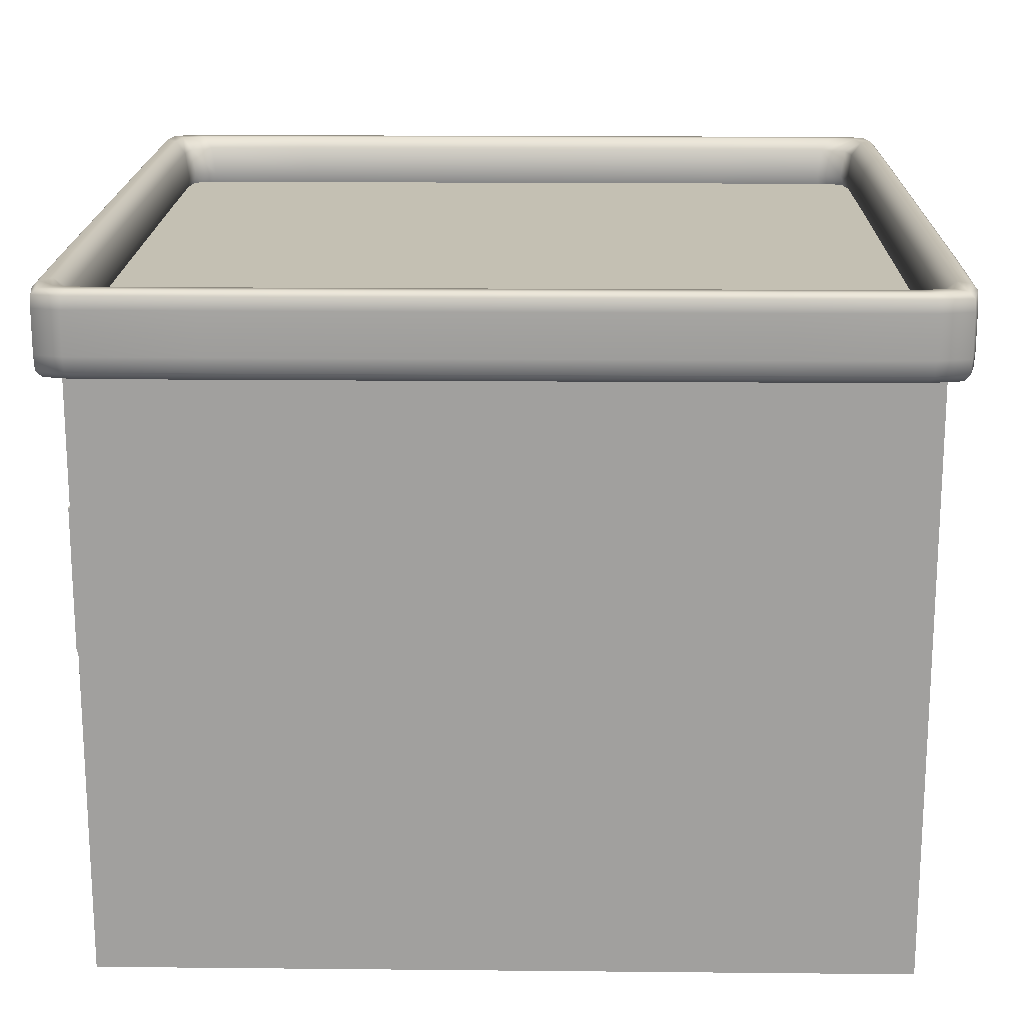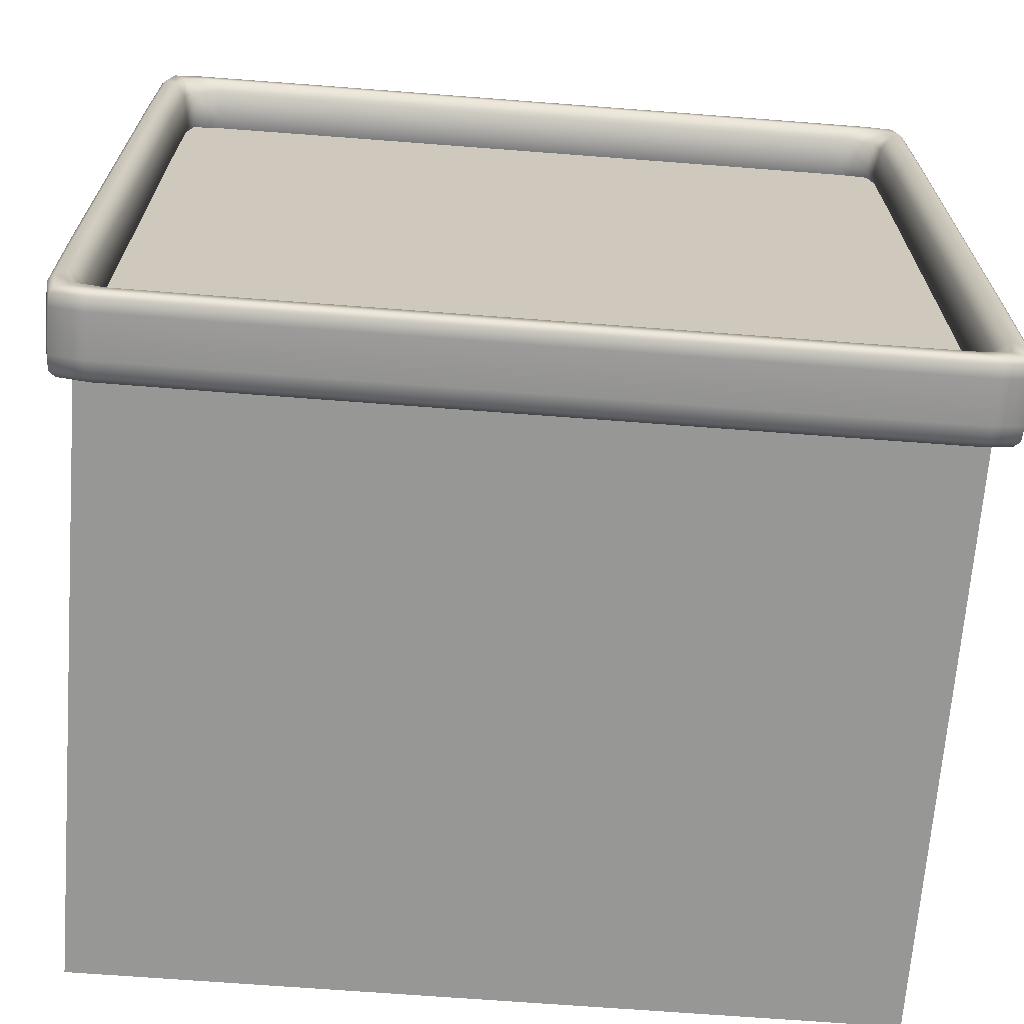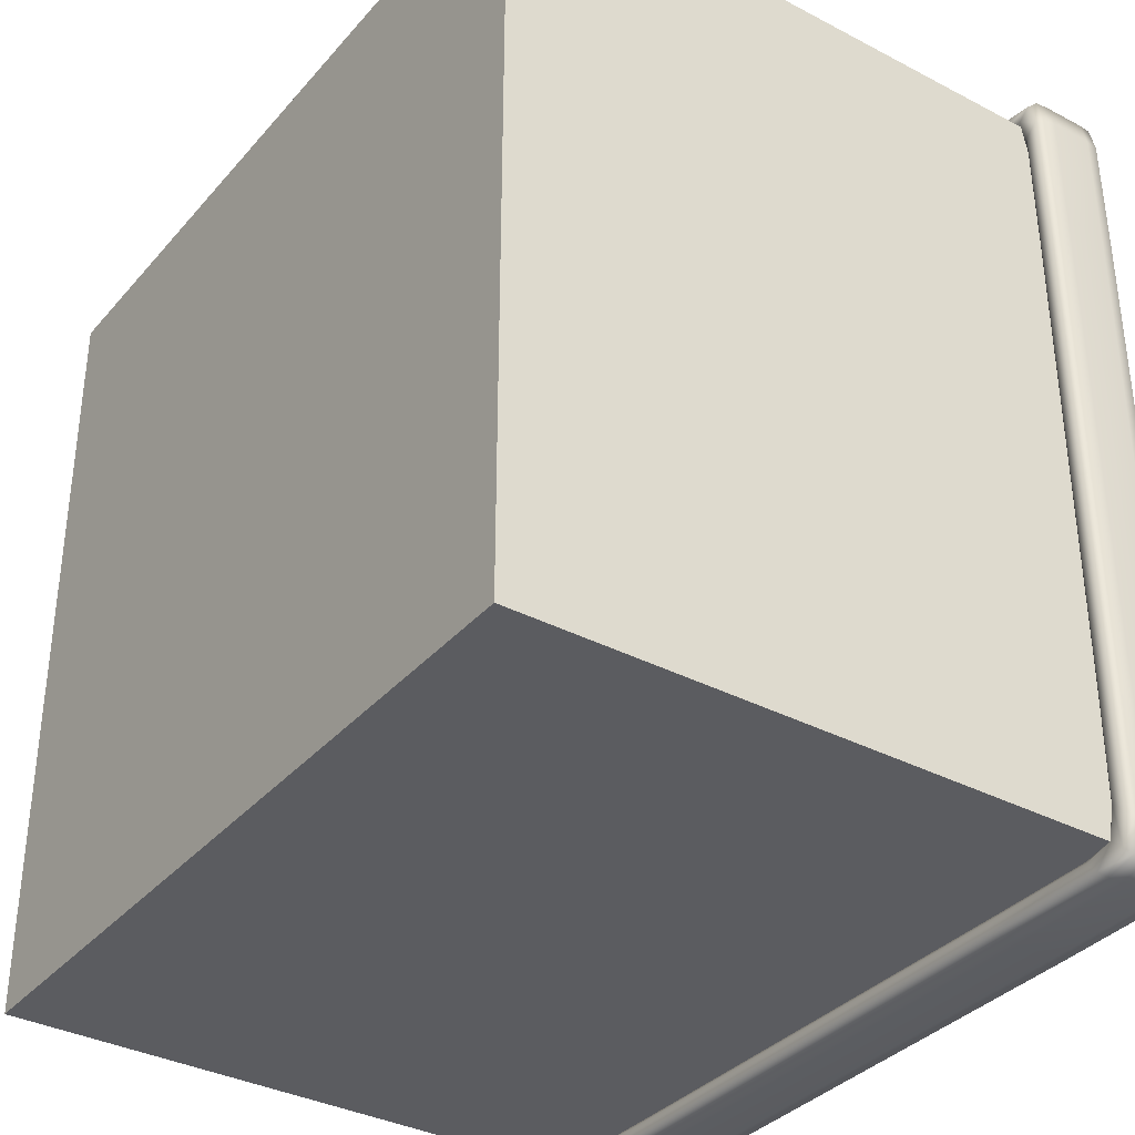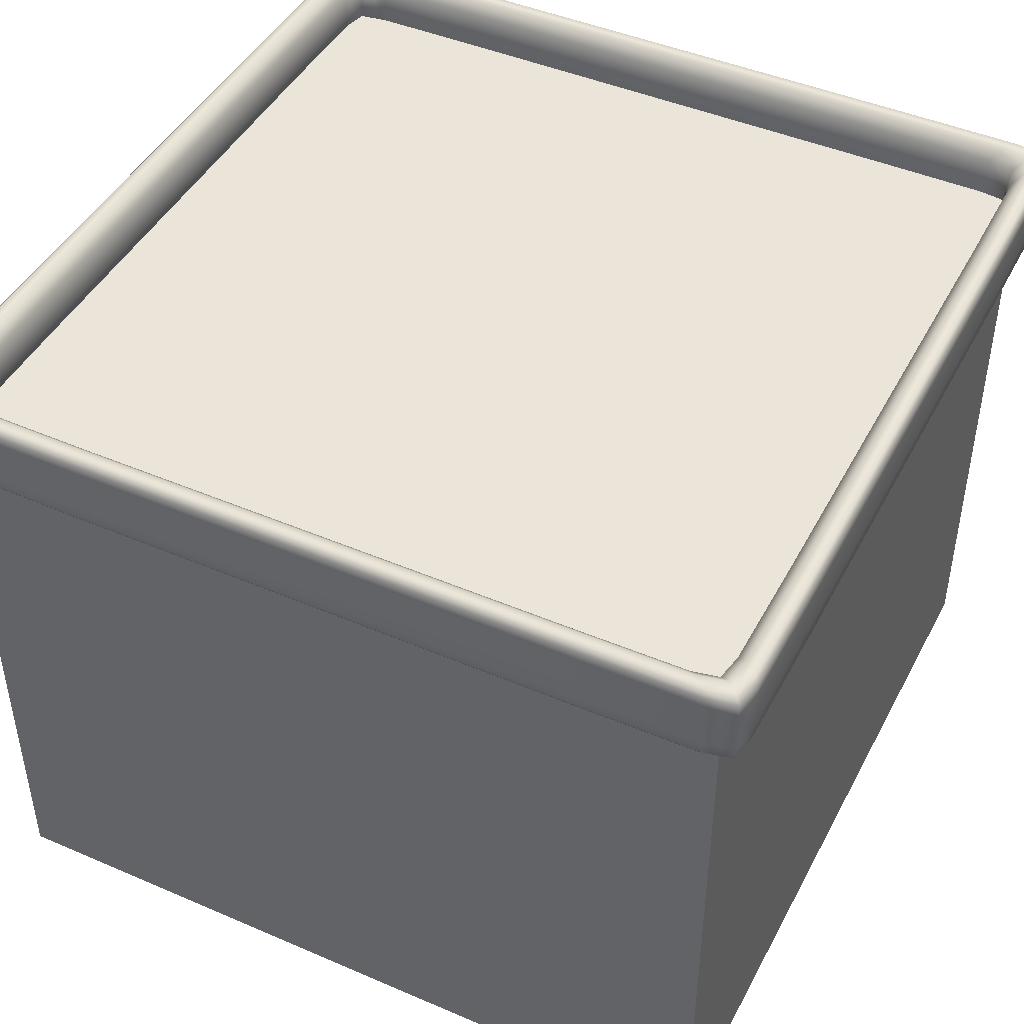
<metadata>
{"format":"obj","ext":"obj","renderer":"f3d","projection":"perspective","resolution":1024,"background":"white","views":[{"elev":18.0,"azim":91.1,"up":"+Y"},{"elev":-68.1,"azim":175.6,"up":"+Z"},{"elev":-35.2,"azim":55.2,"up":"+Z"},{"elev":45.1,"azim":-153.5,"up":"+Y"}]}
</metadata>
<code>
o House_Cube.001
v -1.084 0 1.084
v -1.084 0 -1.084
v 1.084 0 1.084
v 1.084 0 -1.084
v -1.084 1.71 1.084
v 1.084 1.71 1.084
v 1.084 1.71 -1.084
v -1.084 1.71 -1.084
f 4 7 6 3
f 2 8 7 4
f 2 4 3 1
f 3 6 5 1
f 1 5 8 2
f 7 8 5 6
o Roof_Cube.000
v -1.062 1.818 -1.059
v -1.062 1.661 -1.059
v -1.058 1.818 1.064
v -1.058 1.661 1.064
v 1.056 1.818 -1.054
v 1.056 1.661 -1.054
v 1.058 1.818 1.062
v 1.058 1.661 1.062
v -1.121 1.63 1.128
v 1.121 1.63 1.125
v -1.121 1.852 1.128
v -1.125 1.852 -1.123
v -1.125 1.63 -1.123
v 1.119 1.63 -1.117
v 1.119 1.852 -1.117
v 1.121 1.852 1.125
v 1.076 1.818 0.6821
v 1.076 1.661 0.6821
v 1.14 1.852 0.7228
v 1.14 1.63 0.7228
v 1.076 1.661 -0.6445
v 1.14 1.63 -0.6829
v 1.076 1.818 -0.6445
v 1.14 1.852 -0.6829
v 0.6533 1.661 -1.076
v 0.6533 1.818 -1.076
v 0.6923 1.63 -1.14
v 0.6923 1.852 -1.14
v -0.6797 1.661 -1.076
v -0.7203 1.63 -1.14
v -0.6797 1.818 -1.076
v -0.7203 1.852 -1.14
v -1.076 1.818 -0.6636
v -1.076 1.661 -0.6636
v -1.14 1.852 -0.7032
v -1.14 1.63 -0.7032
v -1.076 1.661 0.687
v -1.14 1.63 0.728
v -1.076 1.818 0.687
v -1.14 1.852 0.728
v -0.6631 1.661 1.076
v -0.6631 1.818 1.076
v -0.7026 1.63 1.14
v -0.7026 1.852 1.14
v 0.663 1.661 1.076
v 0.7026 1.63 1.14
v 0.663 1.818 1.076
v 0.7026 1.852 1.14
v -1.137 1.805 1.143
v -1.141 1.805 -1.138
v 1.137 1.805 1.141
v 1.135 1.805 -1.133
v 1.156 1.805 0.733
v 1.156 1.805 -0.6925
v 0.702 1.805 -1.156
v -0.7304 1.805 -1.156
v -1.156 1.805 -0.7131
v -1.156 1.805 0.7382
v -0.7125 1.805 1.156
v 0.7125 1.805 1.156
v -1.141 1.689 -1.138
v 1.137 1.689 1.141
v 1.135 1.689 -1.133
v 1.156 1.689 0.733
v 1.156 1.689 -0.6925
v 0.702 1.689 -1.156
v -0.7304 1.689 -1.156
v -1.156 1.689 -0.7131
v -1.156 1.689 0.7382
v -0.7125 1.689 1.156
v 0.7125 1.689 1.156
v -1.137 1.689 1.143
v 0.9813 1.661 1.074
v -1.093 1.627 -1.091
v -1.089 1.627 1.096
v -0.9924 1.661 -1.074
v -1.074 1.818 -0.9855
v 1.074 1.818 0.9928
v -1.074 1.661 0.9996
v 1.073 1.661 -0.9703
v 1.089 1.852 1.093
v -1.089 1.852 1.096
v -0.9814 1.818 1.074
v 0.9766 1.818 -1.073
v 1.04 1.63 1.138
v -1.135 1.838 1.141
v -1.139 1.649 -1.136
v -1.052 1.63 -1.138
v -1.138 1.852 -1.044
v 1.138 1.852 1.052
v -1.138 1.63 1.059
v 1.137 1.63 -1.028
v 1.135 1.649 1.139
v 1.133 1.649 -1.131
v -1.04 1.852 1.138
v 1.035 1.852 -1.137
v -1.093 1.852 -1.091
v 1.088 1.852 -1.085
v 1.088 1.627 -1.085
v 1.089 1.627 1.093
v 1.044 1.739 -1.042
v -1.05 1.739 -1.048
v -1.046 1.739 1.052
v 1.046 1.739 1.05
v 1.076 1.818 0.02165
v 1.074 1.661 0.9928
v 1.14 1.852 0.02294
v 1.138 1.63 1.052
v 1.064 1.739 0.6745
v 1.108 1.852 0.7025
v 1.108 1.627 0.7025
v 1.154 1.649 0.7317
v 1.076 1.661 0.02165
v 1.14 1.63 0.02294
v 1.073 1.818 -0.9703
v 1.137 1.852 -1.028
v 1.154 1.649 -0.6913
v 1.108 1.852 -0.6637
v 1.064 1.739 -0.6373
v 1.108 1.627 -0.6637
v 0.9766 1.661 -1.073
v -0.01518 1.818 -1.076
v 1.035 1.63 -1.137
v -0.01608 1.852 -1.14
v 0.6728 1.627 -1.108
v 0.7008 1.649 -1.154
v 0.646 1.739 -1.064
v 0.6728 1.852 -1.108
v -0.01518 1.661 -1.076
v -0.01608 1.63 -1.14
v -0.9924 1.818 -1.074
v -1.052 1.852 -1.138
v -0.7 1.852 -1.108
v -0.7291 1.649 -1.154
v -0.7 1.627 -1.108
v -0.6721 1.739 -1.064
v -1.076 1.818 0.01345
v -1.074 1.661 -0.9855
v -1.14 1.852 0.01426
v -1.138 1.63 -1.044
v -1.154 1.649 -0.7118
v -1.108 1.627 -0.6834
v -1.108 1.852 -0.6834
v -1.064 1.739 -0.6562
v -1.076 1.661 0.01345
v -1.14 1.63 0.01426
v -1.074 1.818 0.9996
v -1.138 1.852 1.059
v -1.064 1.739 0.6793
v -1.108 1.852 0.7075
v -1.154 1.649 0.7369
v -1.108 1.627 0.7075
v -0.9814 1.661 1.074
v -3.1e-05 1.818 1.076
v -1.04 1.63 1.138
v -3.3e-05 1.852 1.14
v -0.6557 1.739 1.064
v -0.6829 1.627 1.108
v -0.7113 1.649 1.154
v -0.6829 1.852 1.108
v -3.1e-05 1.661 1.076
v -3.3e-05 1.63 1.14
v 0.9813 1.818 1.074
v 1.04 1.852 1.138
v 0.6828 1.852 1.108
v 0.7112 1.649 1.154
v 0.6556 1.739 1.064
v 0.6828 1.627 1.108
v -1.137 1.748 1.143
v -1.139 1.838 -1.136
v 1.135 1.838 1.139
v 1.133 1.838 -1.131
v 1.154 1.838 0.7317
v 1.154 1.838 -0.6913
v 0.7008 1.838 -1.154
v -0.7291 1.838 -1.154
v -1.154 1.838 -0.7118
v -1.154 1.838 0.7369
v -0.7113 1.838 1.154
v 0.7112 1.838 1.154
v 1.054 1.805 1.154
v -3.3e-05 1.805 1.156
v -1.154 1.805 1.074
v -1.156 1.805 0.01446
v -1.066 1.805 -1.154
v -0.01631 1.805 -1.156
v 1.153 1.805 -1.043
v 1.156 1.805 0.02326
v 1.049 1.805 -1.153
v -1.154 1.805 -1.059
v 1.154 1.805 1.067
v -1.055 1.805 1.154
v -1.141 1.748 -1.138
v 1.137 1.748 1.141
v 1.135 1.748 -1.133
v 1.156 1.748 0.733
v 1.156 1.748 -0.6925
v 0.702 1.748 -1.156
v -0.7304 1.748 -1.156
v -1.156 1.748 -0.7131
v -1.156 1.748 0.7382
v -0.7125 1.748 1.156
v 0.7125 1.748 1.156
v -1.135 1.649 1.141
v -1.055 1.689 1.154
v 1.154 1.689 1.067
v -1.154 1.689 -1.059
v 1.049 1.689 -1.153
v 1.156 1.689 0.02326
v 1.153 1.689 -1.043
v -0.01631 1.689 -1.156
v -1.066 1.689 -1.154
v -1.156 1.689 0.01446
v -1.154 1.689 1.074
v -3.3e-05 1.689 1.156
v 1.054 1.689 1.154
v -1.062 1.739 -0.9745
v 1.006 1.852 -1.105
v -1.106 1.852 -1.015
v -1.106 1.627 1.029
v -1.011 1.852 1.106
v -0.9814 1.739 -1.062
v -1.053 1.838 1.152
v 1.152 1.838 1.065
v -1.152 1.838 -1.057
v 1.048 1.838 -1.151
v 1.105 1.627 -0.9992
v 1.011 1.627 1.106
v 1.106 1.852 1.022
v -1.022 1.627 -1.106
v 0.9704 1.739 1.062
v 1.062 1.739 0.9817
v 1.064 1.739 0.0214
v 1.108 1.852 0.02229
v 1.106 1.627 1.022
v 1.154 1.838 0.02322
v 1.151 1.838 -1.041
v 1.105 1.852 -0.9992
v 1.061 1.739 -0.9594
v 1.108 1.627 0.02229
v 1.006 1.627 -1.105
v -0.01628 1.838 -1.154
v 0.9657 1.739 -1.061
v -0.01563 1.852 -1.108
v -1.022 1.852 -1.106
v -1.065 1.838 -1.152
v -0.01563 1.627 -1.108
v -0.01501 1.739 -1.064
v -1.154 1.838 0.01443
v -1.106 1.627 -1.015
v -1.108 1.852 0.01385
v -1.064 1.739 0.0133
v -1.062 1.739 0.9884
v -1.106 1.852 1.029
v -1.152 1.838 1.072
v -1.108 1.627 0.01385
v -0.9704 1.739 1.062
v -1.011 1.627 1.106
v -3.3e-05 1.838 1.154
v -3.2e-05 1.852 1.108
v 1.011 1.852 1.106
v 1.053 1.838 1.152
v -3.1e-05 1.739 1.064
v -3.2e-05 1.627 1.108
v 1.054 1.748 1.154
v -3.3e-05 1.748 1.156
v -1.154 1.748 1.074
v -1.156 1.748 0.01446
v -1.066 1.748 -1.154
v -0.01631 1.748 -1.156
v 1.153 1.748 -1.043
v 1.156 1.748 0.02326
v 1.049 1.748 -1.153
v -1.154 1.748 -1.059
v 1.154 1.748 1.067
v -1.055 1.748 1.154
v -1.053 1.649 1.152
v 1.152 1.649 1.065
v -1.152 1.649 -1.057
v 1.048 1.649 -1.151
v 1.154 1.649 0.02322
v 1.151 1.649 -1.041
v -0.01628 1.649 -1.154
v -1.065 1.649 -1.152
v -1.154 1.649 0.01443
v -1.152 1.649 1.072
v -3.3e-05 1.649 1.154
v 1.053 1.649 1.152
f 41 152 225 85
f 152 42 146 225
f 225 146 10 110
f 85 225 110 9
f 34 92 226 136
f 92 13 106 226
f 226 106 23 104
f 136 226 104 36
f 41 85 227 151
f 85 9 105 227
f 227 105 20 97
f 151 227 97 43
f 45 87 228 160
f 87 12 83 228
f 228 83 17 99
f 160 228 99 46
f 50 91 229 168
f 91 11 90 229
f 229 90 19 103
f 168 229 103 52
f 37 144 230 84
f 144 39 139 230
f 230 139 9 110
f 84 230 110 10
f 67 187 231 200
f 187 52 103 231
f 231 103 19 94
f 200 231 94 57
f 61 181 232 199
f 181 27 98 232
f 232 98 24 179
f 199 232 179 59
f 65 185 233 198
f 185 43 97 233
f 233 97 20 178
f 198 233 178 58
f 63 183 234 197
f 183 36 104 234
f 234 104 23 180
f 197 234 180 60
f 29 88 235 128
f 88 14 107 235
f 235 107 22 100
f 128 235 100 30
f 53 81 236 176
f 81 16 108 236
f 236 108 18 93
f 176 236 93 54
f 25 86 237 118
f 86 15 89 237
f 237 89 24 98
f 118 237 98 27
f 37 84 238 143
f 84 10 82 238
f 238 82 21 96
f 143 238 96 38
f 53 175 239 81
f 175 55 171 239
f 239 171 15 112
f 81 239 112 16
f 25 117 240 86
f 117 26 114 240
f 240 114 16 112
f 86 240 112 15
f 31 127 241 113
f 127 29 121 241
f 241 121 26 117
f 113 241 117 25
f 31 113 242 126
f 113 25 118 242
f 242 118 27 115
f 126 242 115 32
f 16 114 243 108
f 114 26 119 243
f 243 119 28 116
f 108 243 116 18
f 62 182 244 196
f 182 32 115 244
f 244 115 27 181
f 196 244 181 61
f 60 180 245 195
f 180 23 124 245
f 245 124 32 182
f 195 245 182 62
f 13 123 246 106
f 123 31 126 246
f 246 126 32 124
f 106 246 124 23
f 13 109 247 123
f 109 14 88 247
f 247 88 29 127
f 123 247 127 31
f 26 121 248 119
f 121 29 128 248
f 248 128 30 122
f 119 248 122 28
f 14 129 249 107
f 129 33 133 249
f 249 133 35 131
f 107 249 131 22
f 64 184 250 194
f 184 40 132 250
f 250 132 36 183
f 194 250 183 63
f 14 109 251 129
f 109 13 92 251
f 251 92 34 135
f 129 251 135 33
f 39 130 252 141
f 130 34 136 252
f 252 136 36 132
f 141 252 132 40
f 9 139 253 105
f 139 39 141 253
f 253 141 40 140
f 105 253 140 20
f 58 178 254 193
f 178 20 140 254
f 254 140 40 184
f 193 254 184 64
f 33 137 255 133
f 137 37 143 255
f 255 143 38 138
f 133 255 138 35
f 33 135 256 137
f 135 34 130 256
f 256 130 39 144
f 137 256 144 37
f 66 186 257 192
f 186 48 147 257
f 257 147 43 185
f 192 257 185 65
f 10 146 258 82
f 146 42 150 258
f 258 150 44 148
f 82 258 148 21
f 47 145 259 158
f 145 41 151 259
f 259 151 43 147
f 158 259 147 48
f 47 157 260 145
f 157 45 153 260
f 260 153 42 152
f 145 260 152 41
f 11 111 261 155
f 111 12 87 261
f 261 87 45 157
f 155 261 157 47
f 11 155 262 90
f 155 47 158 262
f 262 158 48 156
f 90 262 156 19
f 57 94 263 191
f 94 19 156 263
f 263 156 48 186
f 191 263 186 66
f 42 153 264 150
f 153 45 160 264
f 264 160 46 154
f 150 264 154 44
f 12 111 265 161
f 111 11 91 265
f 265 91 50 165
f 161 265 165 49
f 12 161 266 83
f 161 49 166 266
f 266 166 51 163
f 83 266 163 17
f 68 188 267 190
f 188 56 164 267
f 267 164 52 187
f 190 267 187 67
f 55 162 268 173
f 162 50 168 268
f 268 168 52 164
f 173 268 164 56
f 15 171 269 89
f 171 55 173 269
f 269 173 56 172
f 89 269 172 24
f 59 179 270 189
f 179 24 172 270
f 270 172 56 188
f 189 270 188 68
f 49 165 271 169
f 165 50 162 271
f 271 162 55 175
f 169 271 175 53
f 49 169 272 166
f 169 53 176 272
f 272 176 54 170
f 166 272 170 51
f 70 202 273 224
f 202 59 189 273
f 273 189 68 211
f 224 273 211 79
f 79 211 274 223
f 211 68 190 274
f 274 190 67 210
f 223 274 210 78
f 80 177 275 222
f 177 57 191 275
f 275 191 66 209
f 222 275 209 77
f 77 209 276 221
f 209 66 192 276
f 276 192 65 208
f 221 276 208 76
f 69 201 277 220
f 201 58 193 277
f 277 193 64 207
f 220 277 207 75
f 75 207 278 219
f 207 64 194 278
f 278 194 63 206
f 219 278 206 74
f 71 203 279 218
f 203 60 195 279
f 279 195 62 205
f 218 279 205 73
f 73 205 280 217
f 205 62 196 280
f 280 196 61 204
f 217 280 204 72
f 74 206 281 216
f 206 63 197 281
f 281 197 60 203
f 216 281 203 71
f 76 208 282 215
f 208 65 198 282
f 282 198 58 201
f 215 282 201 69
f 72 204 283 214
f 204 61 199 283
f 283 199 59 202
f 214 283 202 70
f 78 210 284 213
f 210 67 200 284
f 284 200 57 177
f 213 284 177 80
f 51 167 285 163
f 167 78 213 285
f 285 213 80 212
f 163 285 212 17
f 28 120 286 116
f 120 72 214 286
f 286 214 70 101
f 116 286 101 18
f 44 149 287 148
f 149 76 215 287
f 287 215 69 95
f 148 287 95 21
f 35 134 288 131
f 134 74 216 288
f 288 216 71 102
f 131 288 102 22
f 30 125 289 122
f 125 73 217 289
f 289 217 72 120
f 122 289 120 28
f 22 102 290 100
f 102 71 218 290
f 290 218 73 125
f 100 290 125 30
f 38 142 291 138
f 142 75 219 291
f 291 219 74 134
f 138 291 134 35
f 21 95 292 96
f 95 69 220 292
f 292 220 75 142
f 96 292 142 38
f 46 159 293 154
f 159 77 221 293
f 293 221 76 149
f 154 293 149 44
f 17 212 294 99
f 212 80 222 294
f 294 222 77 159
f 99 294 159 46
f 54 174 295 170
f 174 79 223 295
f 295 223 78 167
f 170 295 167 51
f 18 101 296 93
f 101 70 224 296
f 296 224 79 174
f 93 296 174 54
o windows_Cube
v 0.4292 0.7976 1.14
v 0.4292 1.201 1.14
v 0.4292 0.7976 1.044
v 0.4292 1.201 1.044
v 0.8327 0.7976 1.14
v 0.8327 1.201 1.14
v 0.8327 0.7976 1.044
v 0.8327 1.201 1.044
v 0.4292 0.7976 1.092
v 0.4292 0.9993 1.14
v 0.4292 1.201 1.092
v 0.4292 0.9993 1.044
v 0.631 0.7976 1.044
v 0.631 1.201 1.044
v 0.8327 0.9993 1.044
v 0.8327 0.7976 1.092
v 0.8327 1.201 1.092
v 0.8327 0.9993 1.14
v 0.631 0.7976 1.14
v 0.631 1.201 1.14
v 0.631 1.201 1.092
v 0.631 0.7976 1.092
v 0.631 0.9993 1.14
v 0.8327 0.9993 1.092
v 0.631 0.9993 1.044
v 0.4292 0.9993 1.092
v -0.4292 0.7976 1.14
v -0.4292 1.201 1.14
v -0.4292 0.7976 1.044
v -0.4292 1.201 1.044
v -0.8327 0.7976 1.14
v -0.8327 1.201 1.14
v -0.8327 0.7976 1.044
v -0.8327 1.201 1.044
v -0.4292 0.7976 1.092
v -0.4292 0.9993 1.14
v -0.4292 1.201 1.092
v -0.4292 0.9993 1.044
v -0.631 0.7976 1.044
v -0.631 1.201 1.044
v -0.8327 0.9993 1.044
v -0.8327 0.7976 1.092
v -0.8327 1.201 1.092
v -0.8327 0.9993 1.14
v -0.631 0.7976 1.14
v -0.631 1.201 1.14
v -0.631 1.201 1.092
v -0.631 0.7976 1.092
v -0.631 0.9993 1.14
v -0.8327 0.9993 1.092
v -0.631 0.9993 1.044
v -0.4292 0.9993 1.092
f 322 307 300 308
f 321 310 304 311
f 320 313 302 314
f 319 316 298 306
f 318 312 301 315
f 317 307 298 316
f 313 317 316 302
f 304 310 317 313
f 310 300 307 317
f 305 318 315 297
f 299 309 318 305
f 309 303 312 318
f 315 319 306 297
f 301 314 319 315
f 314 302 316 319
f 312 320 314 301
f 303 311 320 312
f 311 304 313 320
f 309 321 311 303
f 299 308 321 309
f 308 300 310 321
f 305 322 308 299
f 297 306 322 305
f 306 298 307 322
f 348 334 326 333
f 347 337 330 336
f 346 340 328 339
f 345 332 324 342
f 344 341 327 338
f 343 342 324 333
f 339 328 342 343
f 330 339 343 336
f 336 343 333 326
f 331 323 341 344
f 325 331 344 335
f 335 344 338 329
f 341 323 332 345
f 327 341 345 340
f 340 345 342 328
f 338 327 340 346
f 329 338 346 337
f 337 346 339 330
f 335 329 337 347
f 325 335 347 334
f 334 347 336 326
f 331 325 334 348
f 323 331 348 332
f 332 348 333 324

</code>
